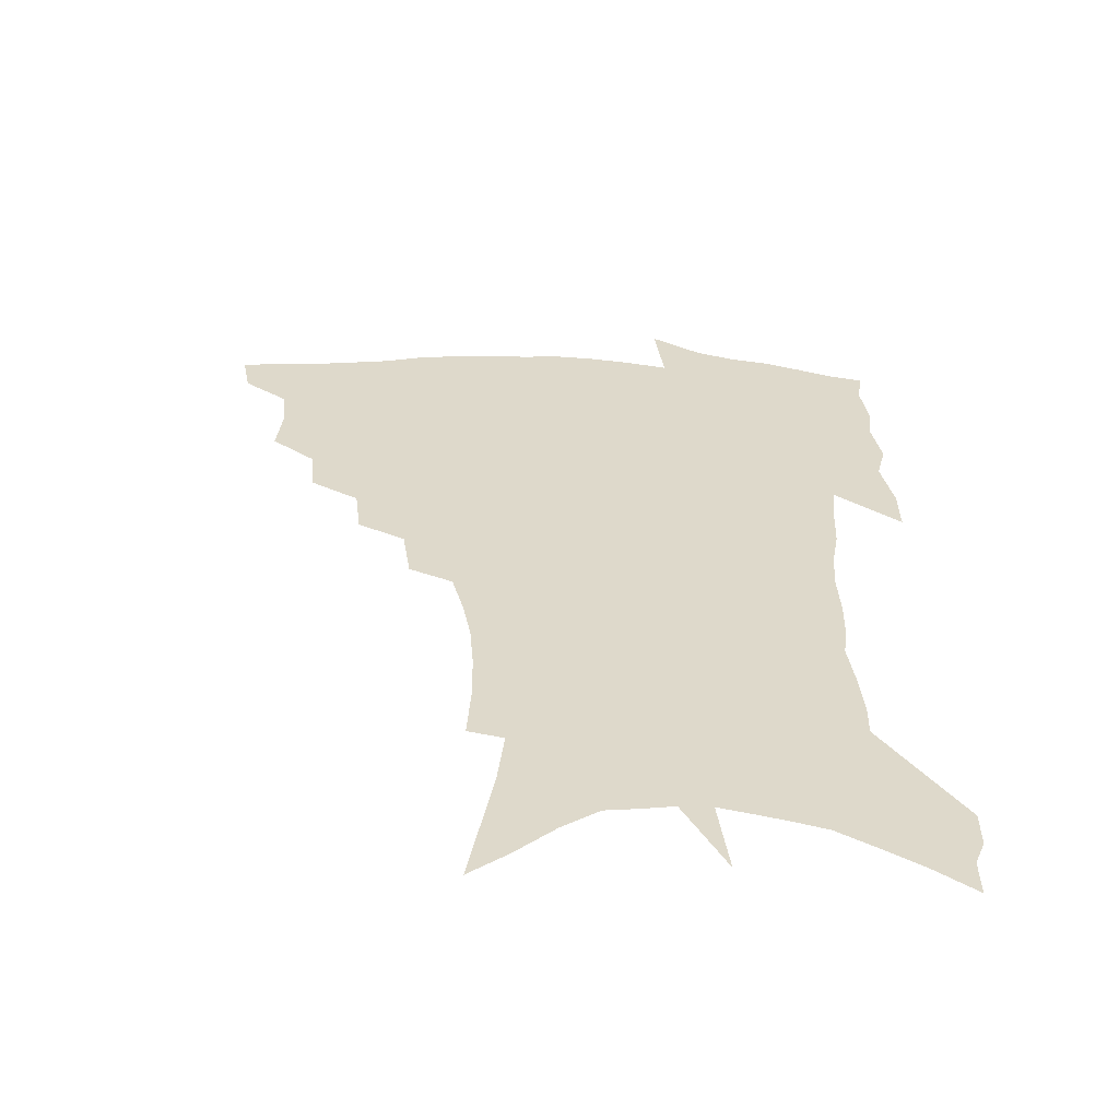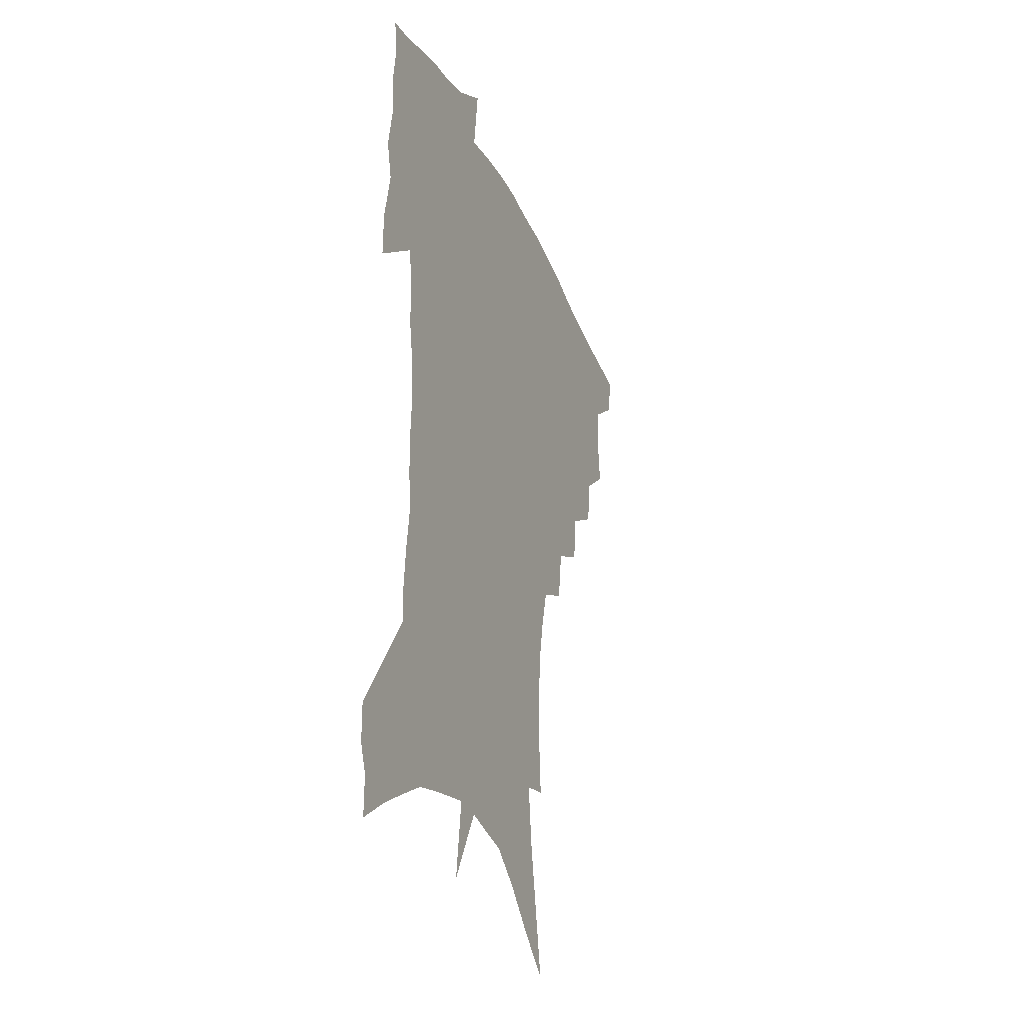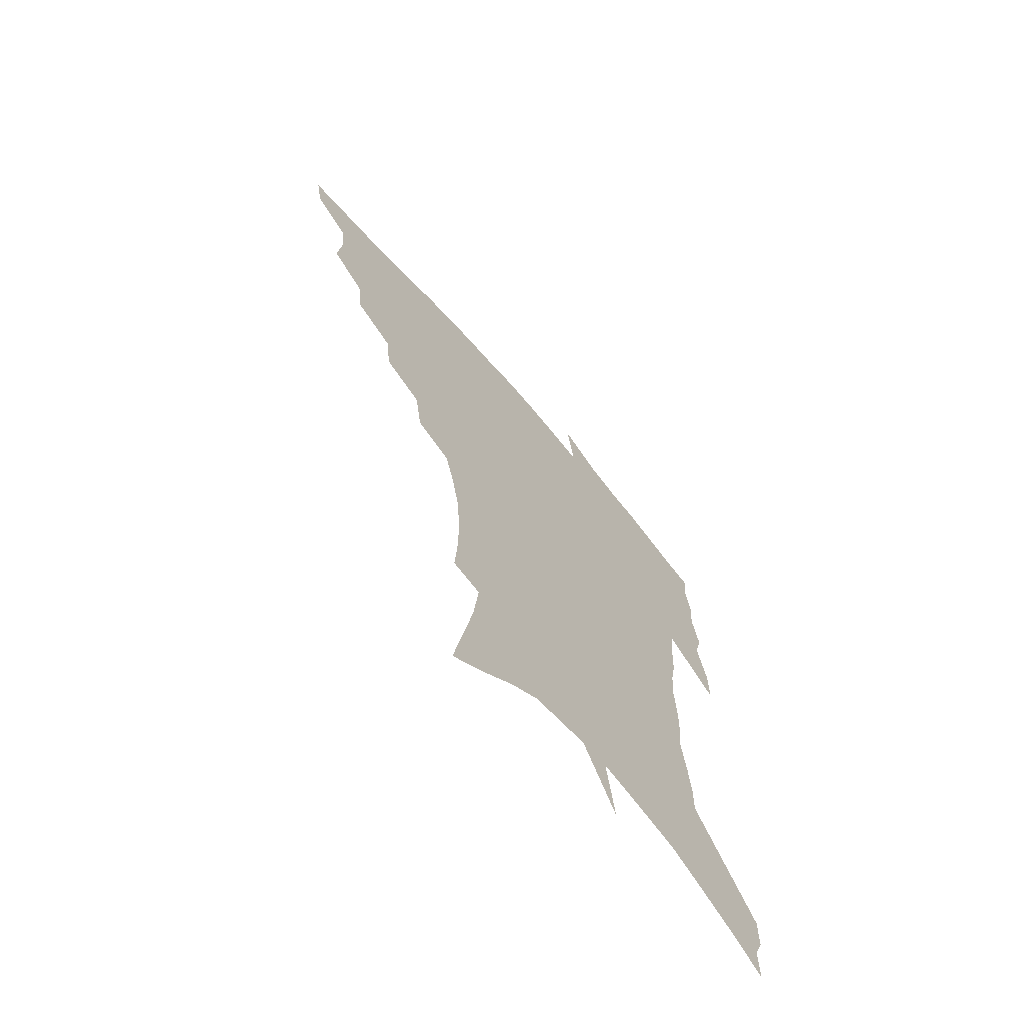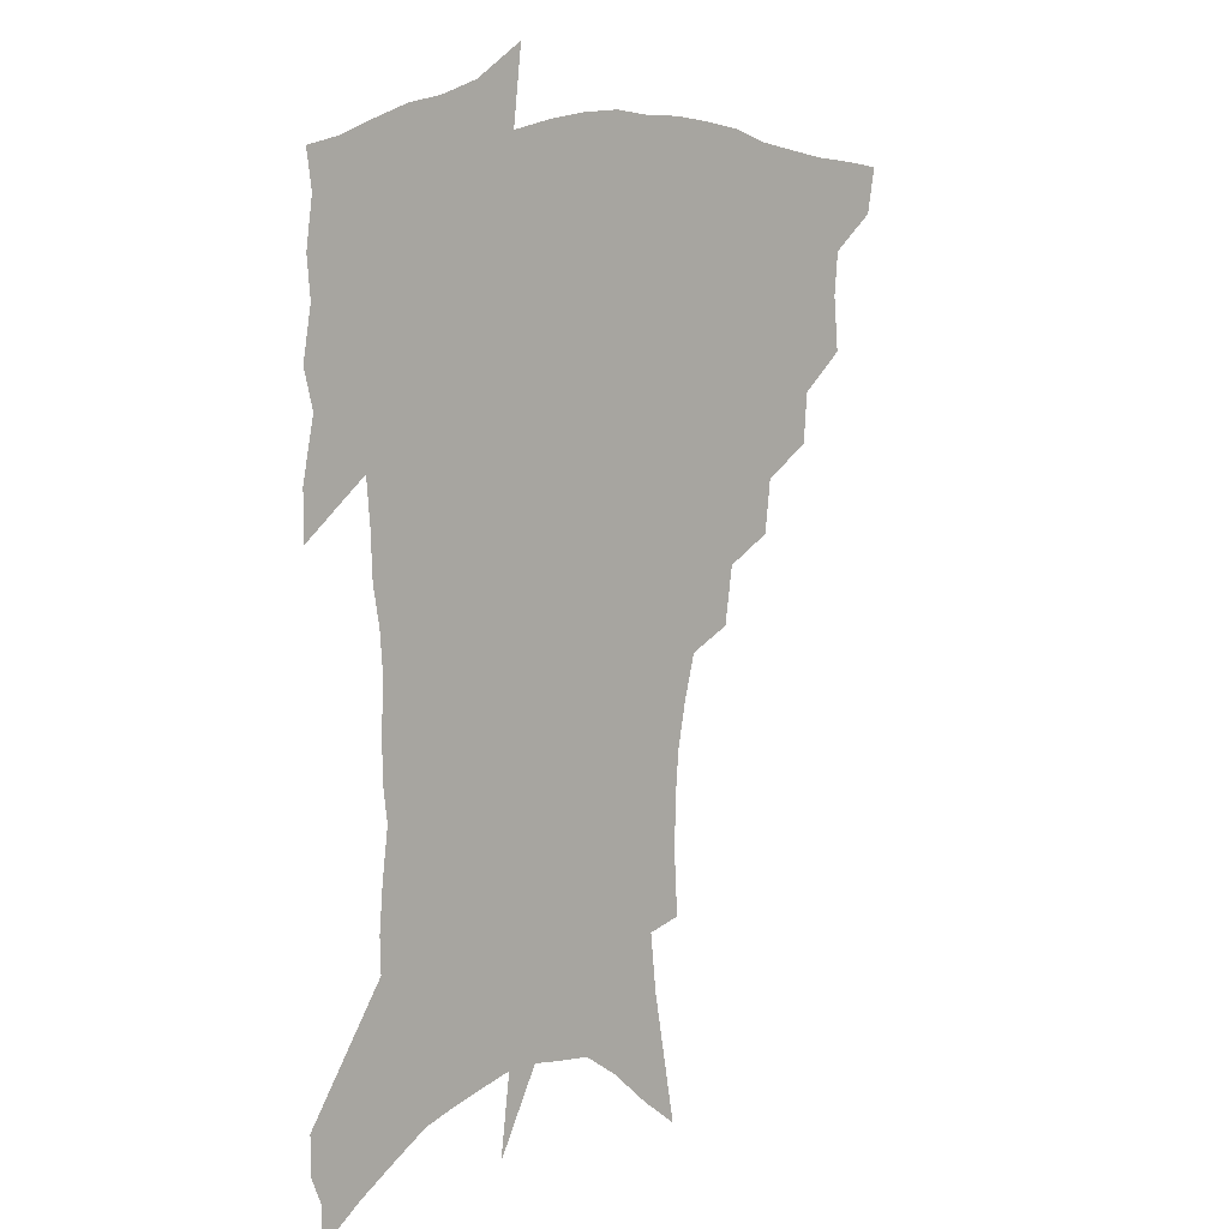
<metadata>
{"format":"obj","ext":"obj","renderer":"f3d","projection":"perspective","resolution":1024,"background":"white","views":[{"elev":-58.6,"azim":-2.0,"up":"+Y"},{"elev":-31.9,"azim":111.1,"up":"+Y"},{"elev":-68.9,"azim":-48.9,"up":"+Y"},{"elev":8.6,"azim":135.2,"up":"+Y"}]}
</metadata>
<code>
v 455.5 442.4 0
v 452.4 459.2 0
v 471.6 393.1 0
v 473.5 413.3 0
v 472.1 429.1 0
v 470.5 443.8 0
v 467.3 460.9 0
v 489.5 360.8 0
v 488.1 379.2 0
v 490.7 400.8 0
v 489.1 416.4 0
v 487.2 431.5 0
v 484.8 446.7 0
v 482.7 462.1 0
v 509.7 329.9 0
v 507.4 349.5 0
v 507.9 371.4 0
v 507.9 389.6 0
v 506.4 404.8 0
v 504.6 419.3 0
v 502.9 433.6 0
v 501 447.7 0
v 497.4 464.5 0
v 530.3 299.1 0
v 527.1 320.4 0
v 525.7 342.4 0
v 523.5 359 0
v 523.8 378.7 0
v 521.6 392 0
v 520.5 407.2 0
v 519 421.5 0
v 517.1 435.6 0
v 514.9 450 0
v 511.9 466.9 0
v 554.3 198.5 0
v 555.6 220 0
v 555.4 239.6 0
v 553.9 258.3 0
v 550.7 275 0
v 546.4 291.4 0
v 543.1 311.5 0
v 540.8 330.3 0
v 539.6 349.7 0
v 538 365.1 0
v 537.1 381 0
v 536 395.4 0
v 534.6 409.4 0
v 533.1 423.4 0
v 531.3 437.7 0
v 529.2 452.7 0
v 526.3 471.2 0
v 556.1 123.5 0
v 560.6 148.2 0
v 565 173.1 0
v 567.4 195.2 0
v 567.5 214 0
v 567.1 233.1 0
v 565.8 250.5 0
v 563.4 266.5 0
v 560.6 282.1 0
v 557.6 300.7 0
v 555.1 318.3 0
v 553.6 336.7 0
v 552.1 352.2 0
v 551.2 368.5 0
v 551.2 384.9 0
v 549.6 397.7 0
v 549.5 412 0
v 547.4 425.2 0
v 546 439 0
v 543.6 455 0
v 540.7 473.2 0
v 570.3 134.6 0
v 576.5 164.8 0
v 578 184.8 0
v 579 205.9 0
v 577.7 220.6 0
v 577.5 241.9 0
v 576 259.3 0
v 574.1 277.1 0
v 571 289.1 0
v 568.8 307 0
v 567.1 324.4 0
v 565.7 339.1 0
v 565.2 357.6 0
v 564.1 371.6 0
v 563.7 386.4 0
v 562.3 398.7 0
v 562.5 413.2 0
v 561.3 426.3 0
v 560.1 440.1 0
v 558.4 455.3 0
v 555.2 474.8 0
v 585.2 148.3 0
v 588.7 173.2 0
v 589.8 194.4 0
v 589.3 211.8 0
v 588.5 229.8 0
v 587.4 247.2 0
v 585.9 264.4 0
v 584 280.8 0
v 581.8 295.4 0
v 580 312 0
v 578.5 324.9 0
v 577.8 343.9 0
v 577.1 359.2 0
v 576.3 372.6 0
v 576.2 387.8 0
v 576.1 401.2 0
v 575.6 414.2 0
v 574.5 427.5 0
v 574 440.8 0
v 573 454.8 0
v 569.9 474.8 0
v 598.6 157.6 0
v 600.2 179.8 0
v 600 197.2 0
v 599.2 214.3 0
v 598.3 230.2 0
v 597.1 249.5 0
v 595.8 266.2 0
v 594.2 284.1 0
v 592.5 298.3 0
v 591 313 0
v 590 328.6 0
v 589.5 346.8 0
v 589.1 361.7 0
v 588.8 374.8 0
v 588.6 387.9 0
v 588.8 402 0
v 588.5 414.9 0
v 588.6 427.9 0
v 588.1 441 0
v 586.7 456.1 0
v 584.1 476.1 0
v 610.7 159 0
v 610.8 180.7 0
v 610.2 200.2 0
v 609.2 216.9 0
v 608.2 234.6 0
v 607.2 248.3 0
v 605.7 266.7 0
v 604.3 286.5 0
v 603.1 300.6 0
v 602 315.2 0
v 601.4 332.1 0
v 601 347.4 0
v 600.9 360.6 0
v 600.8 375.2 0
v 601.1 389.5 0
v 601.3 402.5 0
v 601.6 415.2 0
v 601.9 428.1 0
v 601.5 441.7 0
v 600.5 457.1 0
v 598.9 474.9 0
v 622.8 160.8 0
v 621.6 183.3 0
v 620.4 201.6 0
v 619.2 220.6 0
v 618.2 236 0
v 617.1 251.5 0
v 616 265.9 0
v 614.5 286.9 0
v 613.6 302.1 0
v 612.9 317.1 0
v 612.5 332.6 0
v 612.3 348.3 0
v 612.4 360.9 0
v 612.8 376.9 0
v 613 389.4 0
v 613.7 403.3 0
v 614.3 415.2 0
v 615.1 427.7 0
v 615.2 441.2 0
v 614.9 456 0
v 614.2 472.4 0
v 638.4 130.6 0
v 634.6 160.9 0
v 632.6 181.2 0
v 630.8 201.3 0
v 629.3 219.7 0
v 628 237.4 0
v 627 253.3 0
v 626 267.9 0
v 624.7 287 0
v 624.3 301.5 0
v 623.6 318.9 0
v 623.6 332.3 0
v 623.7 346.8 0
v 623.9 361.5 0
v 624.1 376.7 0
v 624.9 388.7 0
v 625.6 401.7 0
v 626.6 414.5 0
v 627.5 427 0
v 629.2 439.6 0
v 630.3 452.7 0
v 630 468.6 0
v 626.8 496.4 0
v 646.9 157.8 0
v 643.5 180.7 0
v 641.5 199.4 0
v 639.9 217.1 0
v 638.3 235.3 0
v 636.9 252.9 0
v 636.2 267.9 0
v 635.1 285.6 0
v 635.1 299.5 0
v 635 314.9 0
v 635.1 329.5 0
v 635.4 343.8 0
v 635.3 360.3 0
v 635.7 374.3 0
v 636.6 387.1 0
v 637.8 399.3 0
v 638.7 413.3 0
v 640.1 425.3 0
v 642 438.5 0
v 643.4 451.3 0
v 644.7 465.3 0
v 645.5 483.8 0
v 659 154.4 0
v 655.3 176.2 0
v 652.9 195.3 0
v 650.3 215.1 0
v 649 231.4 0
v 647.2 250.1 0
v 646.6 265.5 0
v 646.4 280.6 0
v 646.1 296.1 0
v 646.4 310.8 0
v 646.8 325.1 0
v 647.2 339.9 0
v 647 356.9 0
v 647.5 371.7 0
v 648.6 384.9 0
v 649.6 399.4 0
v 650.8 412 0
v 652.5 424.7 0
v 654.2 436.9 0
v 656.2 449.2 0
v 658.3 462.5 0
v 660.1 478.6 0
v 671 150.7 0
v 667.4 171.3 0
v 665.3 189.1 0
v 662.2 208.7 0
v 660 227.1 0
v 658.5 244.4 0
v 658 259.5 0
v 657.7 275 0
v 657.8 290.2 0
v 657.8 305.9 0
v 657.5 323.1 0
v 658.6 337 0
v 660 350.9 0
v 660.1 366.9 0
v 660.2 383.1 0
v 661.4 396.8 0
v 662.8 409.7 0
v 664.2 423 0
v 666.3 435 0
v 668.6 447.1 0
v 671.3 459.4 0
v 673.8 475.7 0
v 684.7 142.3 0
v 680.7 163.1 0
v 680.6 177.7 0
v 675.2 201 0
v 672.9 218.4 0
v 671.6 234.9 0
v 669.8 252.5 0
v 669.4 268.1 0
v 670.8 281.3 0
v 669.9 299 0
v 670.7 314 0
v 672.2 328.3 0
v 673.1 343.9 0
v 673 361.2 0
v 672.8 378.1 0
v 674.4 391.9 0
v 674.7 407 0
v 676.4 419.7 0
v 677.9 432.9 0
v 680.6 444.5 0
v 683.7 456.3 0
v 687.2 470.7 0
v 698.7 133.3 0
v 696.3 151.5 0
v 696.2 166 0
v 695.7 181.3 0
v 688.9 204.9 0
v 689.3 218 0
v 687.9 234.7 0
v 685.5 253.1 0
v 687.1 265.8 0
v 687.4 281.7 0
v 686.5 299.9 0
v 687.6 315.5 0
v 690.1 329.9 0
v 690.8 347.2 0
v 692.2 363.7 0
v 689.9 383.2 0
v 689.5 399.7 0
v 688.7 416 0
v 690.4 429.1 0
v 692.2 441.8 0
v 696.1 453.2 0
v 700.4 465.5 0
v 714.4 121.6 0
v 714.3 136.4 0
v 718.1 146 0
v 718.2 160.2 0
v 716.7 343.9 0
v 716.5 361.8 0
v 712.1 383.6 0
v 715.7 397.7 0
v 712.4 416.4 0
v 713.7 431 0
v 711.2 448.6 0
v 713.2 462.3 0
v 721 496 0
f 5 6 1
f 1 6 2
f 6 7 2
f 9 10 3
f 3 10 4
f 10 11 4
f 4 11 5
f 11 12 5
f 5 12 6
f 12 13 6
f 6 13 7
f 13 14 7
f 16 17 8
f 8 17 9
f 17 18 9
f 9 18 10
f 18 19 10
f 10 19 11
f 19 20 11
f 11 20 12
f 20 21 12
f 12 21 13
f 21 22 13
f 13 22 14
f 22 23 14
f 25 26 15
f 15 26 16
f 26 27 16
f 16 27 17
f 27 28 17
f 17 28 18
f 28 29 18
f 18 29 19
f 29 30 19
f 19 30 20
f 30 31 20
f 20 31 21
f 31 32 21
f 21 32 22
f 32 33 22
f 22 33 23
f 33 34 23
f 40 41 24
f 24 41 25
f 41 42 25
f 25 42 26
f 42 43 26
f 26 43 27
f 43 44 27
f 27 44 28
f 44 45 28
f 28 45 29
f 45 46 29
f 29 46 30
f 46 47 30
f 30 47 31
f 47 48 31
f 31 48 32
f 48 49 32
f 32 49 33
f 49 50 33
f 33 50 34
f 50 51 34
f 55 56 35
f 35 56 36
f 56 57 36
f 36 57 37
f 57 58 37
f 37 58 38
f 58 59 38
f 38 59 39
f 59 60 39
f 39 60 40
f 60 61 40
f 40 61 41
f 61 62 41
f 41 62 42
f 62 63 42
f 42 63 43
f 63 64 43
f 43 64 44
f 64 65 44
f 44 65 45
f 65 66 45
f 45 66 46
f 66 67 46
f 46 67 47
f 67 68 47
f 47 68 48
f 68 69 48
f 48 69 49
f 69 70 49
f 49 70 50
f 70 71 50
f 50 71 51
f 71 72 51
f 52 73 53
f 73 74 53
f 53 74 54
f 74 75 54
f 54 75 55
f 75 76 55
f 55 76 56
f 76 77 56
f 56 77 57
f 77 78 57
f 57 78 58
f 78 79 58
f 58 79 59
f 79 80 59
f 59 80 60
f 80 81 60
f 60 81 61
f 81 82 61
f 61 82 62
f 82 83 62
f 62 83 63
f 83 84 63
f 63 84 64
f 84 85 64
f 64 85 65
f 85 86 65
f 65 86 66
f 86 87 66
f 66 87 67
f 87 88 67
f 67 88 68
f 88 89 68
f 68 89 69
f 89 90 69
f 69 90 70
f 90 91 70
f 70 91 71
f 91 92 71
f 71 92 72
f 92 93 72
f 73 94 74
f 94 95 74
f 74 95 75
f 95 96 75
f 75 96 76
f 96 97 76
f 76 97 77
f 97 98 77
f 77 98 78
f 98 99 78
f 78 99 79
f 99 100 79
f 79 100 80
f 100 101 80
f 80 101 81
f 101 102 81
f 81 102 82
f 102 103 82
f 82 103 83
f 103 104 83
f 83 104 84
f 104 105 84
f 84 105 85
f 105 106 85
f 85 106 86
f 106 107 86
f 86 107 87
f 107 108 87
f 87 108 88
f 108 109 88
f 88 109 89
f 109 110 89
f 89 110 90
f 110 111 90
f 90 111 91
f 111 112 91
f 91 112 92
f 112 113 92
f 92 113 93
f 113 114 93
f 94 115 95
f 115 116 95
f 95 116 96
f 116 117 96
f 96 117 97
f 117 118 97
f 97 118 98
f 118 119 98
f 98 119 99
f 119 120 99
f 99 120 100
f 120 121 100
f 100 121 101
f 121 122 101
f 101 122 102
f 122 123 102
f 102 123 103
f 123 124 103
f 103 124 104
f 124 125 104
f 104 125 105
f 125 126 105
f 105 126 106
f 126 127 106
f 106 127 107
f 127 128 107
f 107 128 108
f 128 129 108
f 108 129 109
f 129 130 109
f 109 130 110
f 130 131 110
f 110 131 111
f 131 132 111
f 111 132 112
f 132 133 112
f 112 133 113
f 133 134 113
f 113 134 114
f 134 135 114
f 115 136 116
f 136 137 116
f 116 137 117
f 137 138 117
f 117 138 118
f 138 139 118
f 118 139 119
f 139 140 119
f 119 140 120
f 140 141 120
f 120 141 121
f 141 142 121
f 121 142 122
f 142 143 122
f 122 143 123
f 143 144 123
f 123 144 124
f 144 145 124
f 124 145 125
f 145 146 125
f 125 146 126
f 146 147 126
f 126 147 127
f 147 148 127
f 127 148 128
f 148 149 128
f 128 149 129
f 149 150 129
f 129 150 130
f 150 151 130
f 130 151 131
f 151 152 131
f 131 152 132
f 152 153 132
f 132 153 133
f 153 154 133
f 133 154 134
f 154 155 134
f 134 155 135
f 155 156 135
f 136 157 137
f 157 158 137
f 137 158 138
f 158 159 138
f 138 159 139
f 159 160 139
f 139 160 140
f 160 161 140
f 140 161 141
f 161 162 141
f 141 162 142
f 162 163 142
f 142 163 143
f 163 164 143
f 143 164 144
f 164 165 144
f 144 165 145
f 165 166 145
f 145 166 146
f 166 167 146
f 146 167 147
f 167 168 147
f 147 168 148
f 168 169 148
f 148 169 149
f 169 170 149
f 149 170 150
f 170 171 150
f 150 171 151
f 171 172 151
f 151 172 152
f 172 173 152
f 152 173 153
f 173 174 153
f 153 174 154
f 174 175 154
f 154 175 155
f 175 176 155
f 155 176 156
f 176 177 156
f 178 179 157
f 157 179 158
f 179 180 158
f 158 180 159
f 180 181 159
f 159 181 160
f 181 182 160
f 160 182 161
f 182 183 161
f 161 183 162
f 183 184 162
f 162 184 163
f 184 185 163
f 163 185 164
f 185 186 164
f 164 186 165
f 186 187 165
f 165 187 166
f 187 188 166
f 166 188 167
f 188 189 167
f 167 189 168
f 189 190 168
f 168 190 169
f 190 191 169
f 169 191 170
f 191 192 170
f 170 192 171
f 192 193 171
f 171 193 172
f 193 194 172
f 172 194 173
f 194 195 173
f 173 195 174
f 195 196 174
f 174 196 175
f 196 197 175
f 175 197 176
f 197 198 176
f 176 198 177
f 198 199 177
f 179 201 180
f 201 202 180
f 180 202 181
f 202 203 181
f 181 203 182
f 203 204 182
f 182 204 183
f 204 205 183
f 183 205 184
f 205 206 184
f 184 206 185
f 206 207 185
f 185 207 186
f 207 208 186
f 186 208 187
f 208 209 187
f 187 209 188
f 209 210 188
f 188 210 189
f 210 211 189
f 189 211 190
f 211 212 190
f 190 212 191
f 212 213 191
f 191 213 192
f 213 214 192
f 192 214 193
f 214 215 193
f 193 215 194
f 215 216 194
f 194 216 195
f 216 217 195
f 195 217 196
f 217 218 196
f 196 218 197
f 218 219 197
f 197 219 198
f 219 220 198
f 198 220 199
f 220 221 199
f 199 221 200
f 221 222 200
f 201 223 202
f 223 224 202
f 202 224 203
f 224 225 203
f 203 225 204
f 225 226 204
f 204 226 205
f 226 227 205
f 205 227 206
f 227 228 206
f 206 228 207
f 228 229 207
f 207 229 208
f 229 230 208
f 208 230 209
f 230 231 209
f 209 231 210
f 231 232 210
f 210 232 211
f 232 233 211
f 211 233 212
f 233 234 212
f 212 234 213
f 234 235 213
f 213 235 214
f 235 236 214
f 214 236 215
f 236 237 215
f 215 237 216
f 237 238 216
f 216 238 217
f 238 239 217
f 217 239 218
f 239 240 218
f 218 240 219
f 240 241 219
f 219 241 220
f 241 242 220
f 220 242 221
f 242 243 221
f 221 243 222
f 243 244 222
f 223 245 224
f 245 246 224
f 224 246 225
f 246 247 225
f 225 247 226
f 247 248 226
f 226 248 227
f 248 249 227
f 227 249 228
f 249 250 228
f 228 250 229
f 250 251 229
f 229 251 230
f 251 252 230
f 230 252 231
f 252 253 231
f 231 253 232
f 253 254 232
f 232 254 233
f 254 255 233
f 233 255 234
f 255 256 234
f 234 256 235
f 256 257 235
f 235 257 236
f 257 258 236
f 236 258 237
f 258 259 237
f 237 259 238
f 259 260 238
f 238 260 239
f 260 261 239
f 239 261 240
f 261 262 240
f 240 262 241
f 262 263 241
f 241 263 242
f 263 264 242
f 242 264 243
f 264 265 243
f 243 265 244
f 265 266 244
f 245 267 246
f 267 268 246
f 246 268 247
f 268 269 247
f 247 269 248
f 269 270 248
f 248 270 249
f 270 271 249
f 249 271 250
f 271 272 250
f 250 272 251
f 272 273 251
f 251 273 252
f 273 274 252
f 252 274 253
f 274 275 253
f 253 275 254
f 275 276 254
f 254 276 255
f 276 277 255
f 255 277 256
f 277 278 256
f 256 278 257
f 278 279 257
f 257 279 258
f 279 280 258
f 258 280 259
f 280 281 259
f 259 281 260
f 281 282 260
f 260 282 261
f 282 283 261
f 261 283 262
f 283 284 262
f 262 284 263
f 284 285 263
f 263 285 264
f 285 286 264
f 264 286 265
f 286 287 265
f 265 287 266
f 287 288 266
f 267 289 268
f 289 290 268
f 268 290 269
f 290 291 269
f 269 291 270
f 291 292 270
f 270 292 271
f 292 293 271
f 271 293 272
f 293 294 272
f 272 294 273
f 294 295 273
f 273 295 274
f 295 296 274
f 274 296 275
f 296 297 275
f 275 297 276
f 297 298 276
f 276 298 277
f 298 299 277
f 277 299 278
f 299 300 278
f 278 300 279
f 300 301 279
f 279 301 280
f 301 302 280
f 280 302 281
f 302 303 281
f 281 303 282
f 303 304 282
f 282 304 283
f 304 305 283
f 283 305 284
f 305 306 284
f 284 306 285
f 306 307 285
f 285 307 286
f 307 308 286
f 286 308 287
f 308 309 287
f 287 309 288
f 309 310 288
f 289 311 290
f 311 312 290
f 290 312 291
f 312 313 291
f 291 313 292
f 313 314 292
f 292 314 293
f 303 315 304
f 315 316 304
f 304 316 305
f 316 317 305
f 305 317 306
f 317 318 306
f 306 318 307
f 318 319 307
f 307 319 308
f 319 320 308
f 308 320 309
f 320 321 309
f 309 321 310
f 321 322 310

</code>
